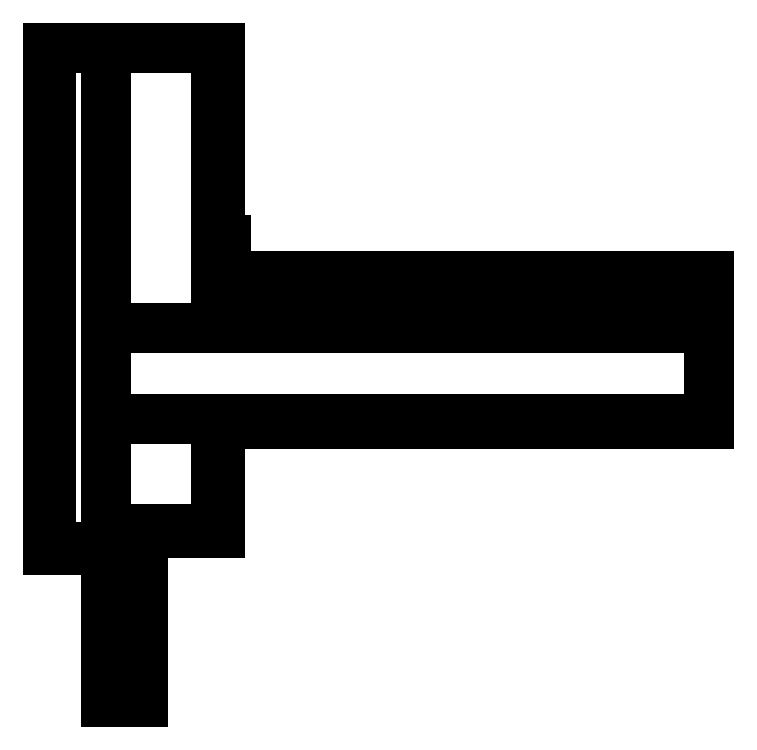
<metadata>
{"format":"dxf","ext":"dxf","renderer":"ezdxf+matplotlib","layout":"modelspace","background":"white","min_lineweight":24,"dpi":150}
</metadata>
<code>
0
SECTION
2
ENTITIES
0
LINE
8
default
10
0.6167
20
0.6473
30
0
11
0.6248
21
0.6473
31
0
0
LINE
8
default
10
0.8567
20
0.6473
30
0
11
0.8567
21
0.8853
31
0
0
LINE
8
default
10
0.6167
20
0.8853
30
0
11
0.6167
21
0.6473
31
0
0
LINE
8
default
10
0.6167
20
0.8873
30
0
11
0.6877
21
0.8873
31
0
0
LINE
8
default
10
0.6167
20
1.135
30
0
11
0.6167
21
1.087
31
0
0
LINE
8
default
10
0.6167
20
1.375
30
0
11
0.6167
21
1.137
31
0
0
LINE
8
default
10
0.4967
20
1.7
30
0
11
0.4967
21
0.6073
31
0
0
LINE
8
default
10
0.6967
20
0.6373
30
0
11
0.8667
21
0.6373
31
0
0
LINE
8
default
10
0.8567
20
0.8853
30
0
11
0.8567
21
0.8873
31
0
0
LINE
8
default
10
0.8667
20
0.6373
30
0
11
0.8667
21
0.8773
31
0
0
LINE
8
default
10
0.6167
20
0.8953
30
0
11
0.6167
21
0.8873
31
0
0
LINE
8
default
10
0.6167
20
0.8873
30
0
11
0.6167
21
0.8853
31
0
0
LINE
8
default
10
0.6967
20
0.6473
30
0
11
0.8567
21
0.6473
31
0
0
LINE
8
default
10
0.6248
20
0.6473
30
0
11
0.6967
21
0.6473
31
0
0
LINE
8
default
10
0.6967
20
0.6373
30
0
11
0.6967
21
0.6473
31
0
0
LINE
8
default
10
0.6167
20
0.6073
30
0
11
0.4967
21
0.6073
31
0
0
LINE
8
default
10
1.351
20
0.8873
30
0
11
0.8717
21
0.8873
31
0
0
LINE
8
default
10
0.6167
20
1.377
30
0
11
0.6167
21
1.7
31
0
0
LINE
8
default
10
0.6167
20
0.6373
30
0
11
0.6967
21
0.6373
31
0
0
LINE
8
default
10
0.6967
20
0.2674
30
0
11
0.6967
21
0.6373
31
0
0
LINE
8
default
10
0.6167
20
0.2674
30
0
11
0.6167
21
0.6003
31
0
0
LINE
8
default
10
0.6167
20
0.6073
30
0
11
0.6167
21
0.6373
31
0
0
LINE
8
default
10
0.6167
20
0.6373
30
0
11
0.6167
21
0.6403
31
0
0
LINE
8
default
10
0.8717
20
0.8873
30
0
11
0.8567
21
0.8873
31
0
0
LINE
8
default
10
0.8667
20
0.8773
30
0
11
1.937
21
0.8773
31
0
0
LINE
8
default
10
0.6167
20
1.135
30
0
11
0.6167
21
1.137
31
0
0
LINE
8
default
10
0.6167
20
1.375
30
0
11
0.6167
21
1.377
31
0
0
LINE
8
default
10
1.507
20
0.8873
30
0
11
1.538
21
0.8873
31
0
0
LINE
8
default
10
0.6877
20
0.8873
30
0
11
0.8567
21
0.8873
31
0
0
LINE
8
default
10
0.6167
20
1.087
30
0
11
0.6167
21
0.8953
31
0
0
LINE
8
default
10
0.8567
20
1.087
30
0
11
0.6317
21
1.087
31
0
0
LINE
8
default
10
1.507
20
0.8873
30
0
11
1.351
21
0.8873
31
0
0
LINE
8
default
10
0.6317
20
1.087
30
0
11
0.6167
21
1.087
31
0
0
LINE
8
default
10
0.8567
20
1.087
30
0
11
0.8575
21
1.087
31
0
0
LINE
8
default
10
0.8567
20
1.087
30
0
11
0.8567
21
1.269
31
0
0
LINE
8
default
10
0.8567
20
1.269
30
0
11
0.8567
21
1.27
31
0
0
LINE
8
default
10
0.8567
20
1.27
30
0
11
0.8567
21
1.279
31
0
0
LINE
8
default
10
0.8567
20
1.279
30
0
11
0.8567
21
1.7
31
0
0
LINE
8
default
10
0.8667
20
1.7
30
0
11
0.8667
21
1.279
31
0
0
LINE
8
default
10
0.8667
20
1.087
30
0
11
1.357
21
1.087
31
0
0
LINE
8
default
10
0.8667
20
1.087
30
0
11
0.8667
21
1.187
31
0
0
LINE
8
default
10
0.8575
20
1.087
30
0
11
0.8667
21
1.087
31
0
0
LINE
8
default
10
1.357
20
1.087
30
0
11
1.367
21
1.087
31
0
0
LINE
8
default
10
1.38
20
1.087
30
0
11
1.538
21
1.087
31
0
0
LINE
8
default
10
1.367
20
1.087
30
0
11
1.368
21
1.087
31
0
0
LINE
8
default
10
1.368
20
1.087
30
0
11
1.38
21
1.087
31
0
0
LINE
8
default
10
1.538
20
1.087
30
0
11
1.937
21
1.087
31
0
0
LINE
8
default
10
0.8667
20
1.187
30
0
11
0.8667
21
1.279
31
0
0
LINE
8
default
10
1.937
20
1.187
30
0
11
0.8767
21
1.187
31
0
0
LINE
8
default
10
1.937
20
1.199
30
0
11
0.8787
21
1.199
31
0
0
LINE
8
default
10
0.8767
20
1.127
30
0
11
1.937
21
1.127
31
0
0
LINE
8
default
10
1.937
20
0.8873
30
0
11
1.538
21
0.8873
31
0
0
LINE
8
default
10
1.937
20
1.19
30
0
11
0.8697
21
1.19
31
0
0
LINE
8
default
10
0.8767
20
1.187
30
0
11
0.8667
21
1.187
31
0
0
LINE
8
default
10
0.8767
20
1.187
30
0
11
0.8767
21
1.127
31
0
0
LINE
8
default
10
0.8697
20
1.279
30
0
11
0.8697
21
1.199
31
0
0
LINE
8
default
10
0.8787
20
1.279
30
0
11
0.8787
21
1.199
31
0
0
LINE
8
default
10
0.8697
20
1.199
30
0
11
0.8697
21
1.19
31
0
0
LINE
8
default
10
0.8667
20
1.279
30
0
11
0.8697
21
1.279
31
0
0
LINE
8
default
10
0.8697
20
1.279
30
0
11
0.8787
21
1.279
31
0
0
LINE
8
default
10
0.6167
20
0.6403
30
0
11
0.6167
21
0.6473
31
0
0
LINE
8
default
10
0.4942
20
1.7
30
0
11
0.4942
21
0.6048
31
0
0
LINE
8
default
10
0.4917
20
1.7
30
0
11
0.4917
21
0.6023
31
0
0
LINE
8
default
10
0.6167
20
0.6048
30
0
11
0.6167
21
0.6073
31
0
0
LINE
8
default
10
0.6167
20
0.6048
30
0
11
0.4942
21
0.6048
31
0
0
LINE
8
default
10
0.6167
20
0.6023
30
0
11
0.6167
21
0.6048
31
0
0
LINE
8
default
10
0.6167
20
0.6023
30
0
11
0.4917
21
0.6023
31
0
0
LINE
8
default
10
0.6167
20
0.6003
30
0
11
0.6167
21
0.6023
31
0
0
LINE
8
default
10
0.6167
20
0.6003
30
0
11
0.4897
21
0.6003
31
0
0
LINE
8
default
10
0.4897
20
1.7
30
0
11
0.4897
21
0.6003
31
0
0
LINE
8
default
10
0.6167
20
0.2674
30
0
11
0.6967
21
0.2674
31
0
0
LINE
8
default
10
1.937
20
1.199
30
0
11
1.937
21
1.19
31
0
0
LINE
8
default
10
1.937
20
1.19
30
0
11
1.937
21
1.187
31
0
0
LINE
8
default
10
1.937
20
1.187
30
0
11
1.937
21
1.127
31
0
0
LINE
8
default
10
1.937
20
1.127
30
0
11
1.937
21
1.087
31
0
0
LINE
8
default
10
1.937
20
1.087
30
0
11
1.937
21
0.8873
31
0
0
LINE
8
default
10
1.937
20
0.8873
30
0
11
1.937
21
0.8773
31
0
0
LINE
8
default
10
0.4897
20
1.7
30
0
11
0.4917
21
1.7
31
0
0
LINE
8
default
10
0.4917
20
1.7
30
0
11
0.4942
21
1.7
31
0
0
LINE
8
default
10
0.4942
20
1.7
30
0
11
0.4967
21
1.7
31
0
0
LINE
8
default
10
0.4967
20
1.7
30
0
11
0.6167
21
1.7
31
0
0
LINE
8
default
10
0.6167
20
1.7
30
0
11
0.8567
21
1.7
31
0
0
LINE
8
default
10
0.8567
20
1.7
30
0
11
0.8667
21
1.7
31
0
0
ENDSEC
0
EOF

</code>
